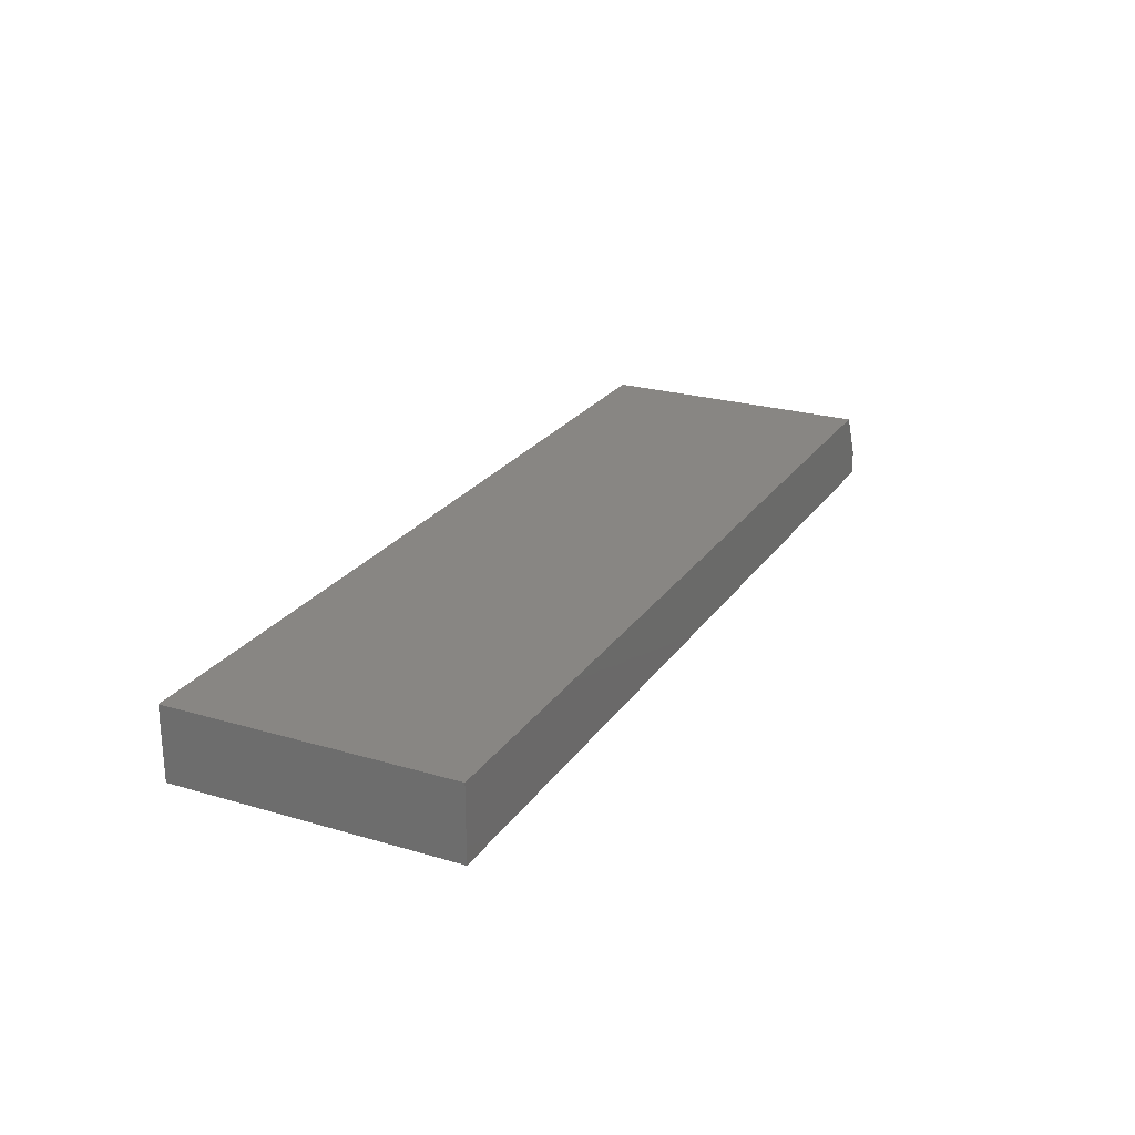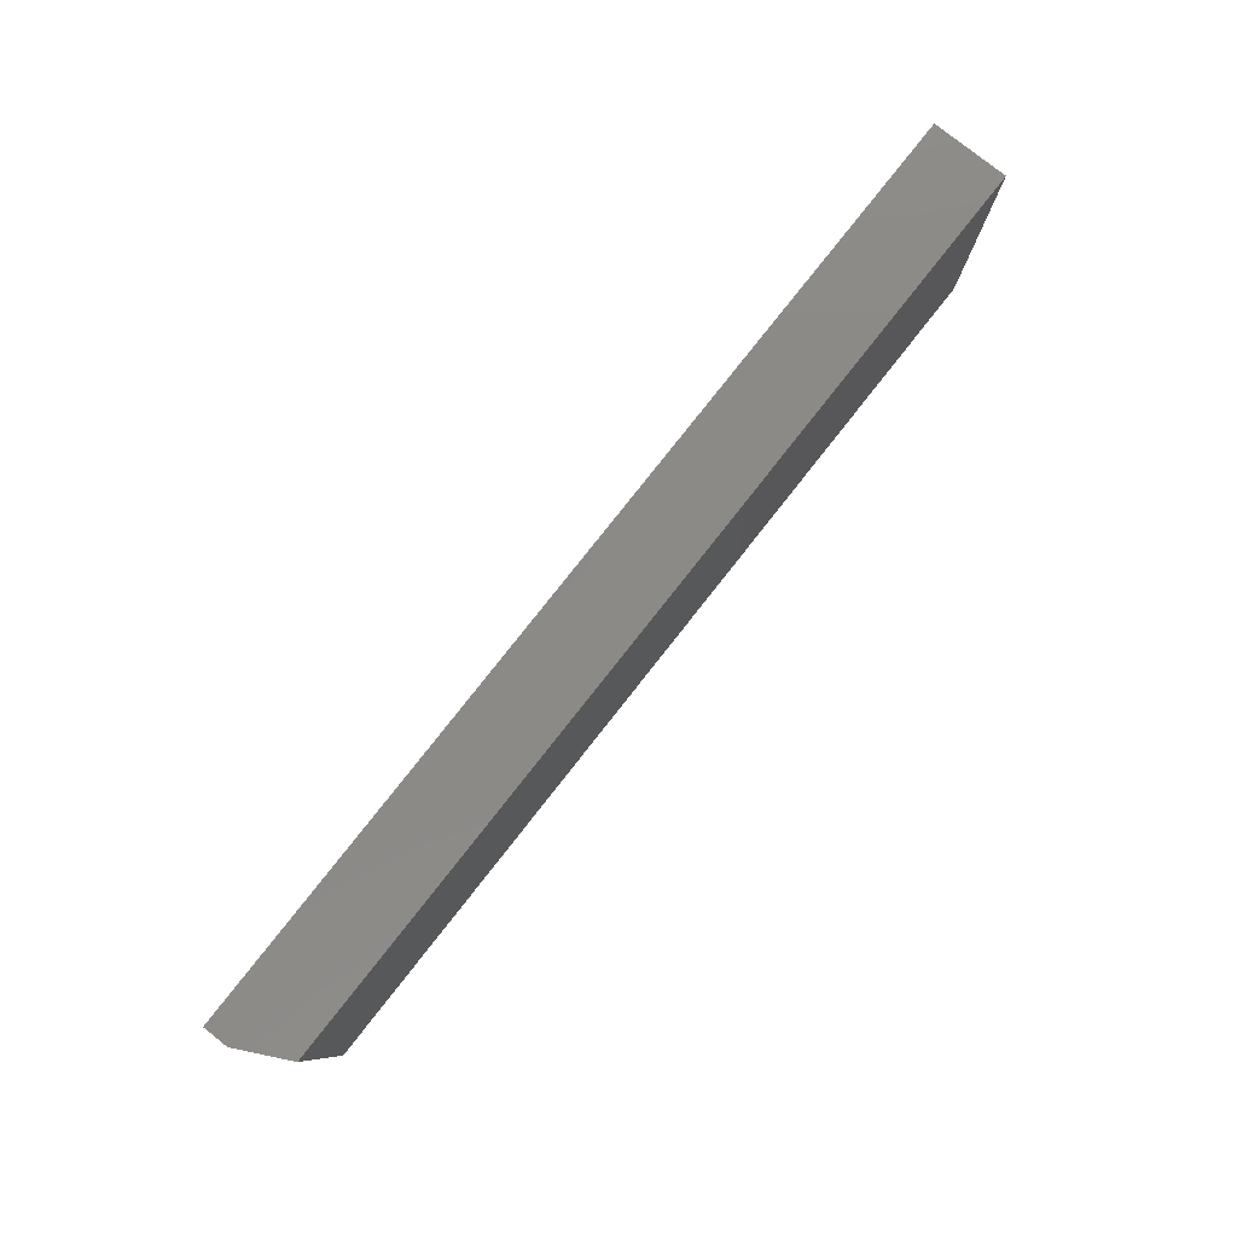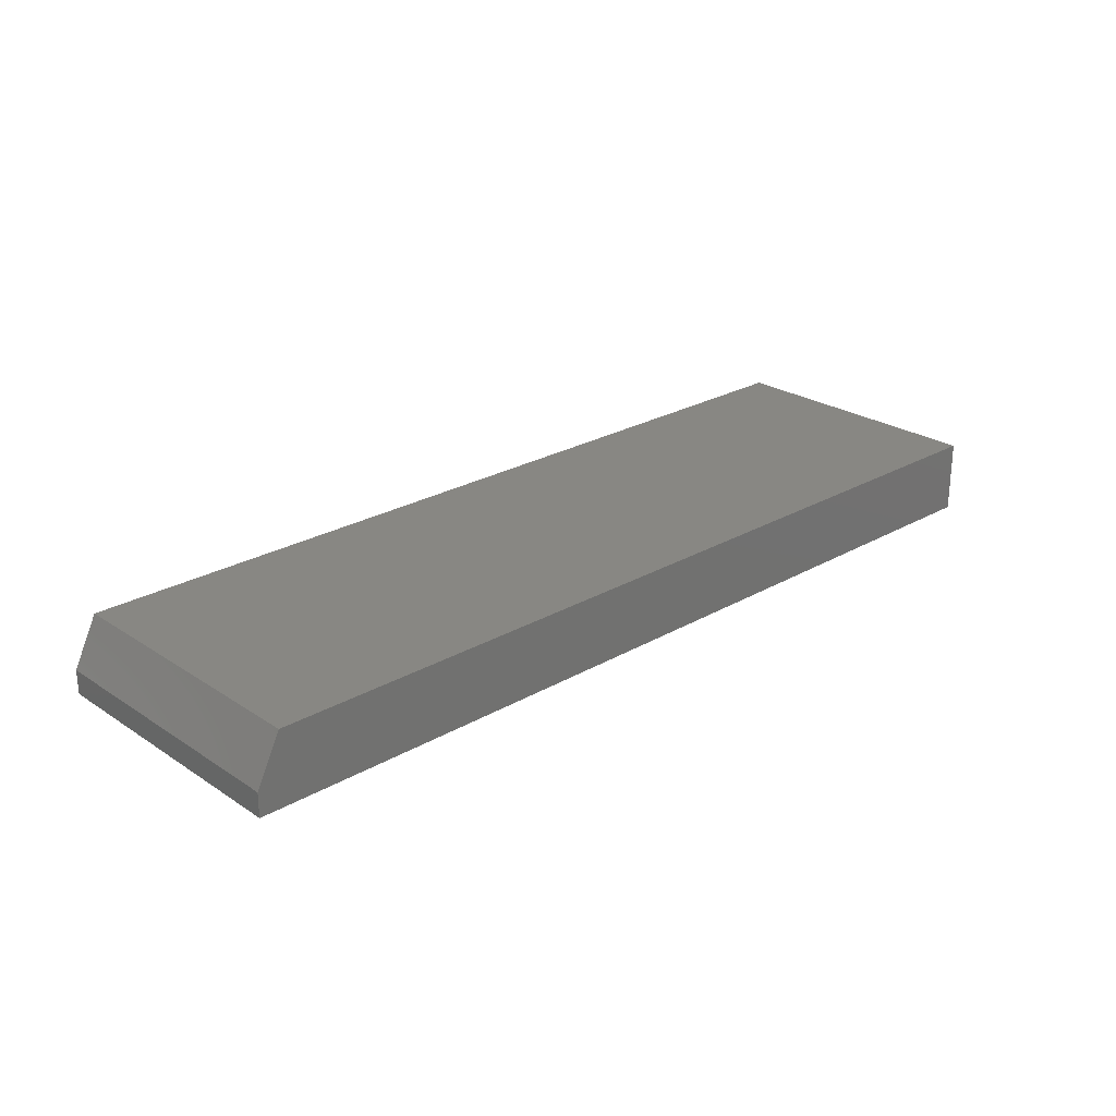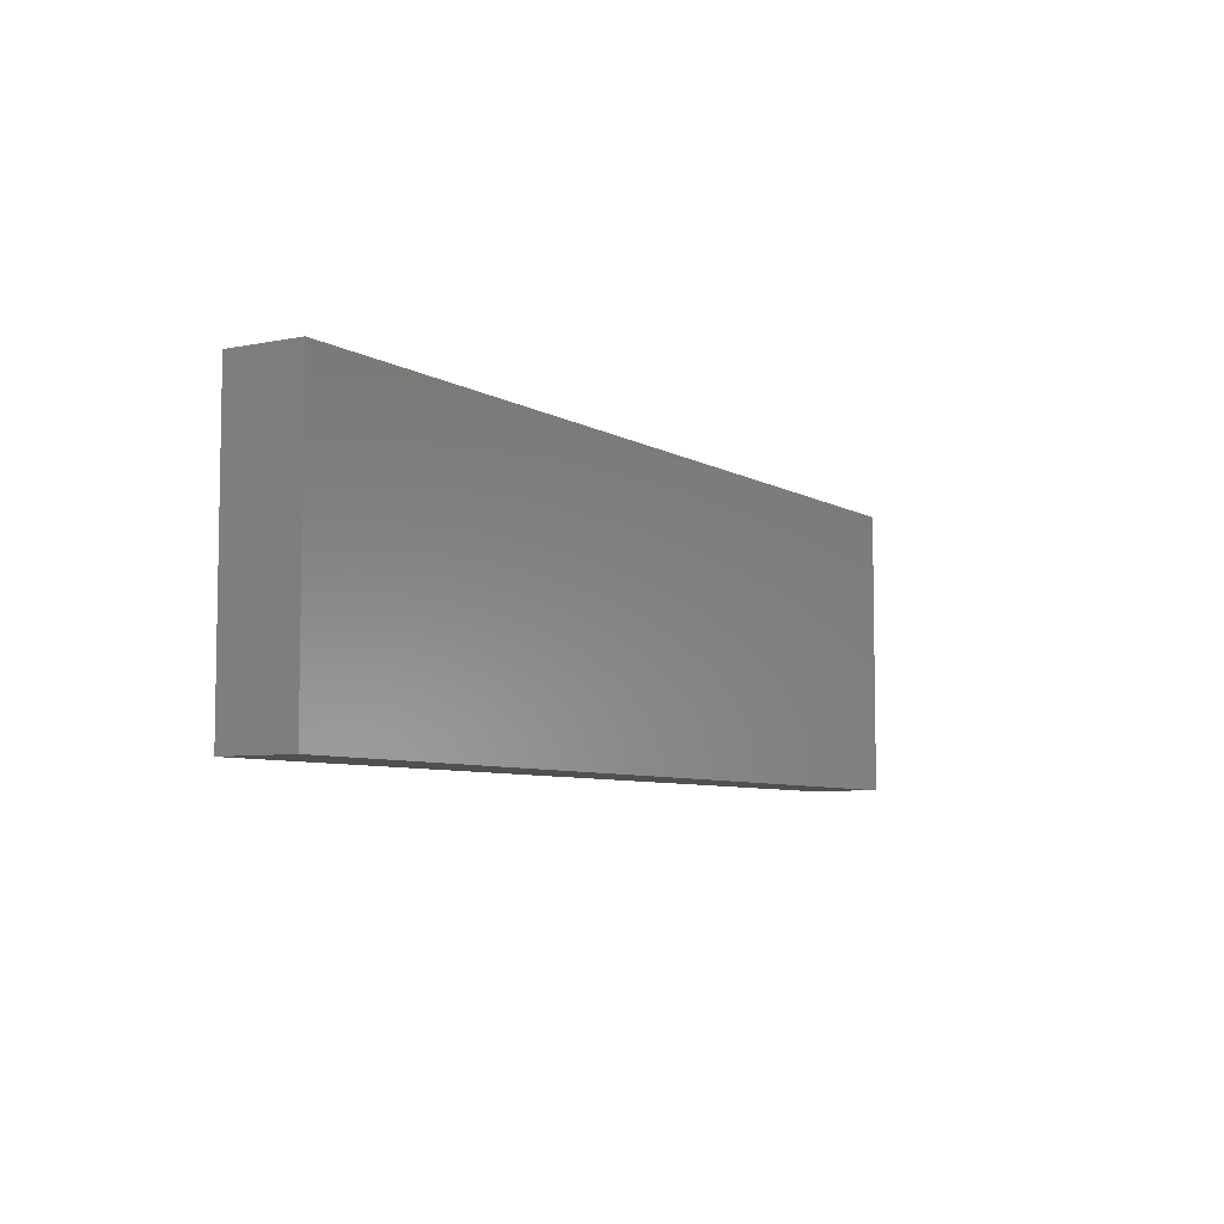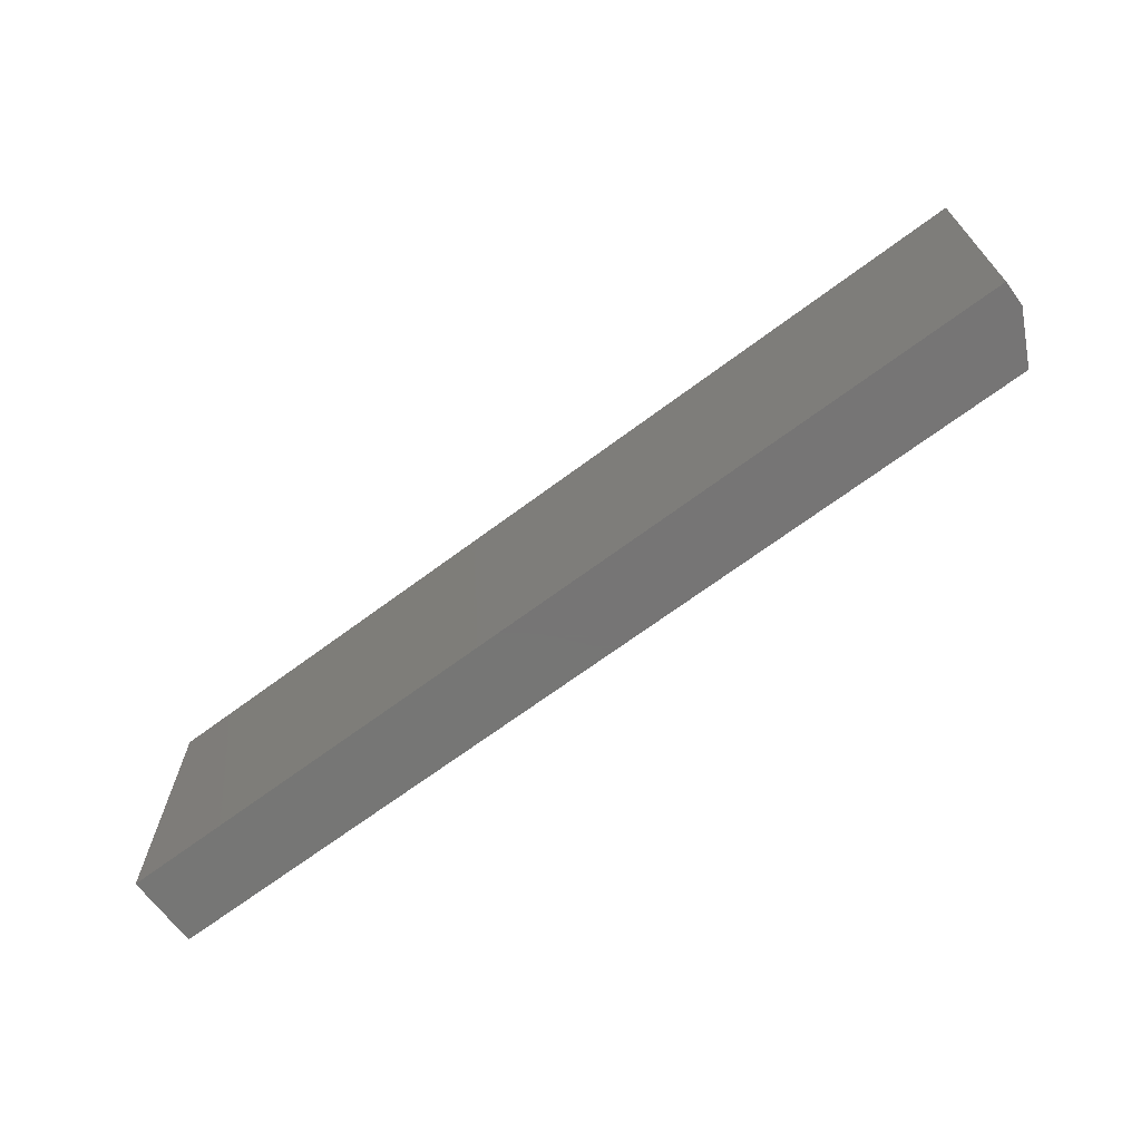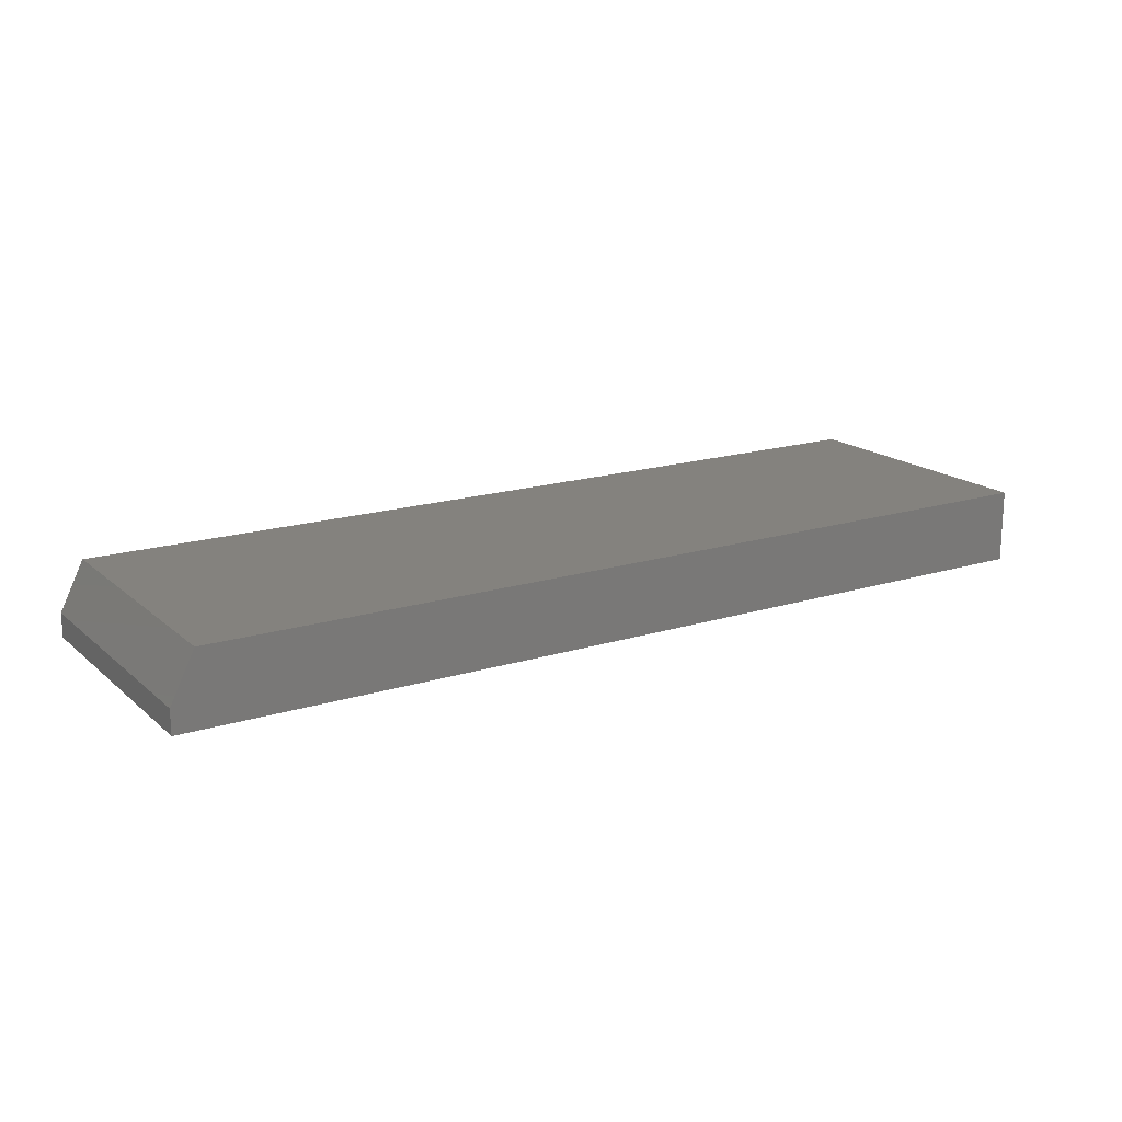
<metadata>
{"format":"stl","ext":"stl","renderer":"f3d","projection":"perspective","resolution":1024,"background":"white","views":[{"elev":24.0,"azim":116.1,"up":"+Z"},{"elev":79.8,"azim":-51.7,"up":"+Y"},{"elev":24.9,"azim":-43.2,"up":"+Z"},{"elev":-6.4,"azim":121.1,"up":"+Y"},{"elev":-68.0,"azim":-143.2,"up":"+Y"},{"elev":17.3,"azim":-31.9,"up":"+Z"}]}
</metadata>
<code>
# stl→obj: 10 verts, 16 faces
v -0.1172 0.04688 0.07031
v 0.75 0.04688 0.07031
v -0.1172 0.3187 0.07031
v 0.75 0.3187 0.07031
v -0.1406 0.3187 0.02344
v -0.1406 0.3187 0
v -0.1406 0.04688 0.02344
v -0.1406 0.04688 0
v 0.75 0.3187 0
v 0.75 0.04688 0
f 1 2 3
f 3 2 4
f 5 6 7
f 7 6 8
f 4 9 3
f 3 9 6
f 3 6 5
f 10 2 8
f 8 2 1
f 8 1 7
f 1 3 7
f 7 3 5
f 8 6 10
f 10 6 9
f 2 10 4
f 4 10 9

</code>
